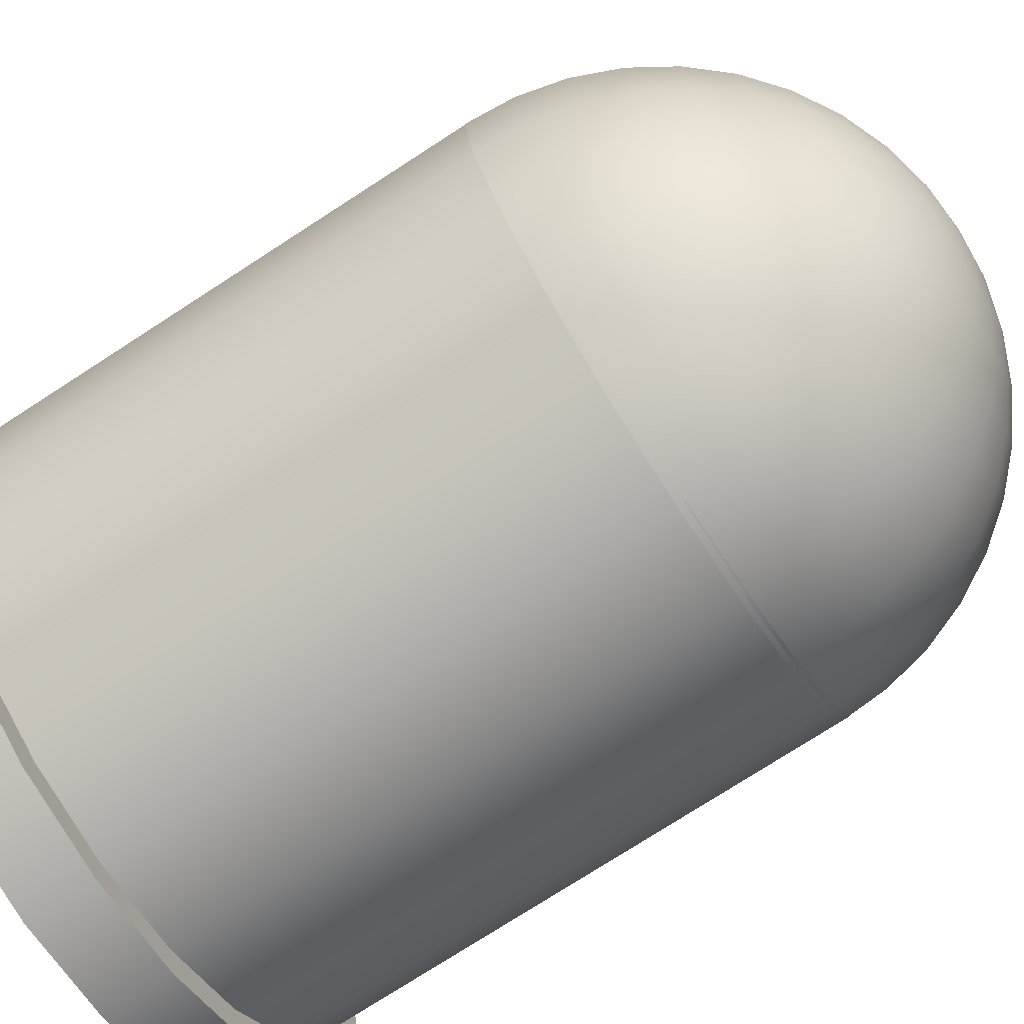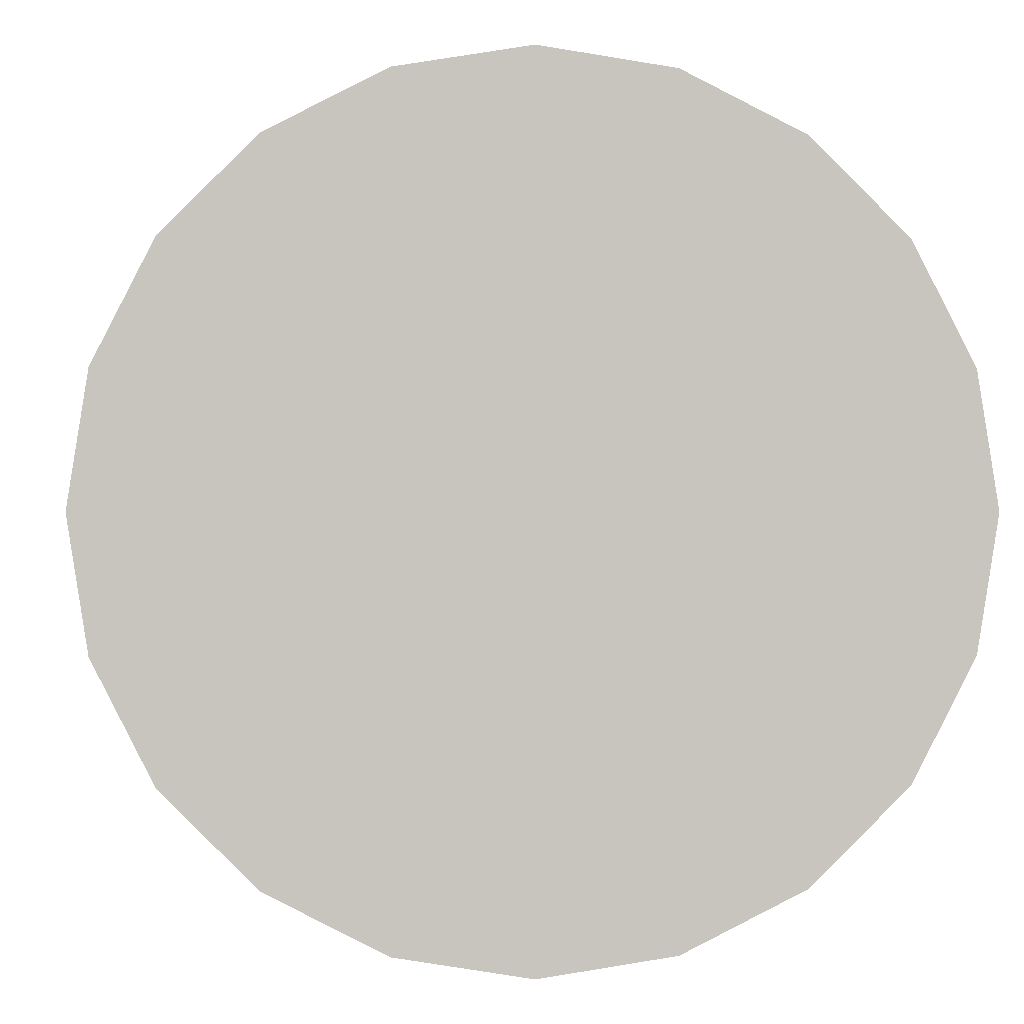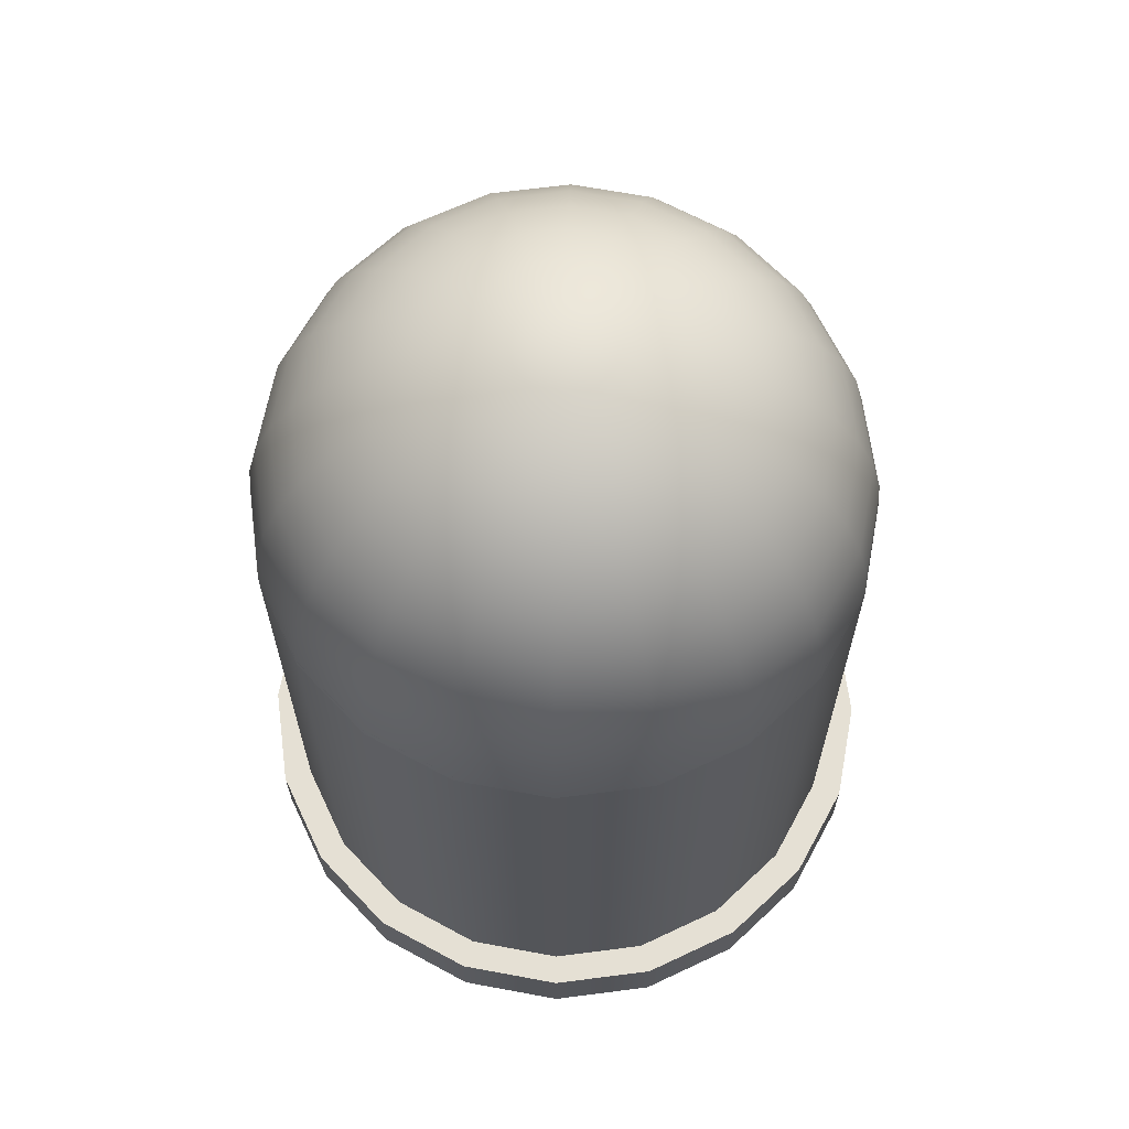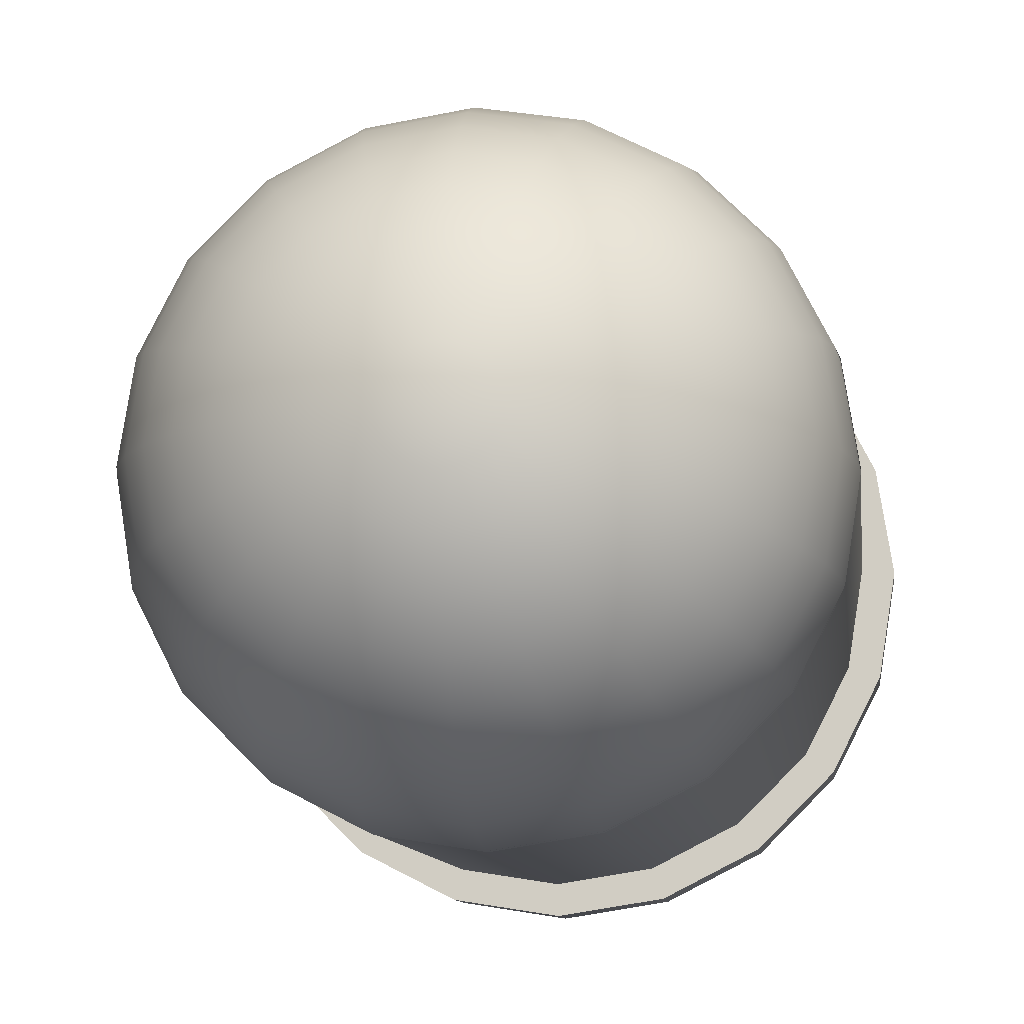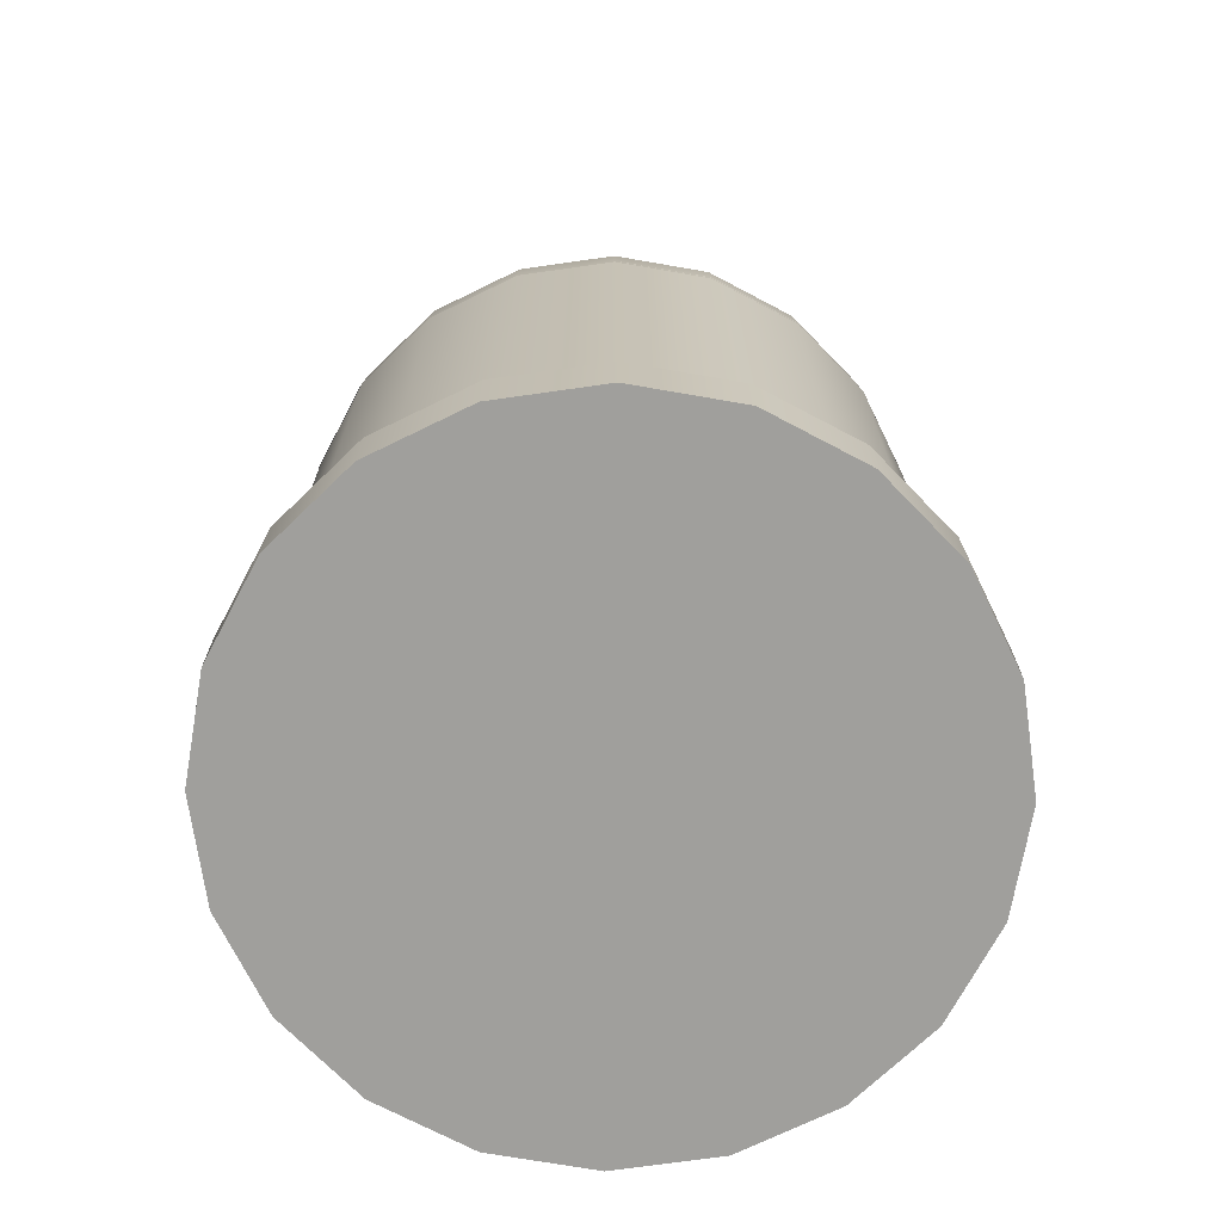
<metadata>
{"format":"obj","ext":"obj","renderer":"f3d","projection":"perspective","resolution":1024,"background":"white","views":[{"elev":-75.7,"azim":122.9,"up":"+Z"},{"elev":0.0,"azim":-2.1,"up":"+Z"},{"elev":65.4,"azim":127.6,"up":"+Y"},{"elev":-10.1,"azim":-173.2,"up":"+Z"},{"elev":-71.2,"azim":179.1,"up":"+Y"}]}
</metadata>
<code>
g default
v 6.383 1.167 -2.304
v 5.427 1.167 -4.181
v 3.937 1.167 -5.67
v 2.06 1.167 -6.626
v -0.02 1.167 -6.956
v -2.1 1.167 -6.626
v -3.977 1.167 -5.67
v -5.467 1.167 -4.181
v -6.423 1.167 -2.304
v -6.752 1.167 -0.2235
v -6.423 1.167 1.857
v -5.467 1.167 3.734
v -3.977 1.167 5.223
v -2.1 1.167 6.179
v -0.02 1.167 6.509
v 2.06 1.167 6.179
v 3.937 1.167 5.223
v 5.427 1.167 3.734
v 6.383 1.167 1.857
v 6.712 1.167 -0.2235
v 6.383 2.541 -2.304
v 5.427 2.541 -4.181
v 3.937 2.541 -5.67
v 2.06 2.541 -6.626
v -0.02 2.541 -6.956
v -2.1 2.541 -6.626
v -3.977 2.541 -5.67
v -5.467 2.541 -4.181
v -6.423 2.541 -2.304
v -6.752 2.541 -0.2235
v -6.423 2.541 1.857
v -5.467 2.541 3.734
v -3.977 2.541 5.223
v -2.1 2.541 6.179
v -0.02 2.541 6.509
v 2.06 2.541 6.179
v 3.937 2.541 5.223
v 5.427 2.541 3.734
v 6.383 2.541 1.857
v 6.712 2.541 -0.2235
v -0.02 1.167 -0.2235
v -0.02 2.541 -0.2235
v 5.808 2.536 -2.111
v 4.941 2.536 -3.813
v 3.59 2.536 -5.164
v 1.887 2.536 -6.032
v 0 2.536 -6.331
v -1.887 2.536 -6.032
v -3.59 2.536 -5.164
v -4.941 2.536 -3.813
v -5.808 2.536 -2.111
v -6.107 2.536 -0.2235
v -5.808 2.536 1.664
v -4.941 2.536 3.366
v -3.59 2.536 4.717
v -1.887 2.536 5.585
v -0 2.536 5.884
v 1.887 2.536 5.585
v 3.59 2.536 4.717
v 4.941 2.536 3.366
v 5.808 2.536 1.664
v 6.107 2.536 -0.2235
v 5.808 13.48 -2.111
v 4.941 13.48 -3.813
v 3.59 13.48 -5.164
v 1.887 13.48 -6.032
v 0 13.48 -6.331
v -1.887 13.48 -6.032
v -3.59 13.48 -5.164
v -4.941 13.48 -3.813
v -5.808 13.48 -2.111
v -6.107 13.48 -0.2235
v -5.808 13.48 1.664
v -4.941 13.48 3.366
v -3.59 13.48 4.717
v -1.887 13.48 5.585
v -0 13.48 5.884
v 1.887 13.48 5.585
v 3.59 13.48 4.717
v 4.941 13.48 3.366
v 5.808 13.48 1.664
v 6.107 13.48 -0.2235
v 5.819 13.32 -2.119
v 4.951 13.32 -3.823
v 3.599 13.32 -5.175
v 1.895 13.32 -6.043
v 0.006636 13.32 -6.342
v -1.882 13.32 -6.043
v -3.585 13.32 -5.175
v -4.937 13.32 -3.823
v -5.805 13.32 -2.119
v -6.104 13.32 -0.2309
v -5.805 13.32 1.658
v -4.937 13.32 3.361
v -3.585 13.32 4.713
v -1.882 13.32 5.581
v 0.006636 13.32 5.88
v 1.895 13.32 5.581
v 3.599 13.32 4.713
v 4.951 13.32 3.361
v 5.819 13.32 1.658
v 6.118 13.32 -0.2309
v 5.747 14.28 -2.096
v 4.89 14.28 -3.779
v 3.554 14.28 -5.114
v 1.872 14.28 -5.971
v 0.006636 14.28 -6.267
v -1.859 14.28 -5.971
v -3.541 14.28 -5.114
v -4.877 14.28 -3.779
v -5.734 14.28 -2.096
v -6.029 14.28 -0.2309
v -5.734 14.28 1.634
v -4.876 14.28 3.317
v -3.541 14.28 4.652
v -1.859 14.28 5.51
v 0.006636 14.28 5.805
v 1.872 14.28 5.51
v 3.554 14.28 4.652
v 4.89 14.28 3.317
v 5.747 14.28 1.634
v 6.043 14.28 -0.2309
v 5.534 15.21 -2.027
v 4.709 15.21 -3.647
v 3.423 15.21 -4.933
v 1.803 15.21 -5.758
v 0.006636 15.21 -6.043
v -1.789 15.21 -5.758
v -3.41 15.21 -4.933
v -4.695 15.21 -3.647
v -5.521 15.21 -2.027
v -5.805 15.21 -0.2309
v -5.521 15.21 1.565
v -4.695 15.21 3.185
v -3.41 15.21 4.471
v -1.789 15.21 5.297
v 0.006636 15.21 5.581
v 1.803 15.21 5.297
v 3.423 15.21 4.471
v 4.709 15.21 3.185
v 5.534 15.21 1.565
v 5.819 15.21 -0.2309
v 5.185 16.1 -1.913
v 4.412 16.1 -3.431
v 3.207 16.1 -4.636
v 1.689 16.1 -5.409
v 0.006636 16.1 -5.676
v -1.676 16.1 -5.409
v -3.194 16.1 -4.636
v -4.399 16.1 -3.431
v -5.172 16.1 -1.913
v -5.438 16.1 -0.2309
v -5.172 16.1 1.452
v -4.399 16.1 2.97
v -3.194 16.1 4.174
v -1.676 16.1 4.948
v 0.006636 16.1 5.214
v 1.689 16.1 4.948
v 3.207 16.1 4.174
v 4.412 16.1 2.97
v 5.185 16.1 1.452
v 5.452 16.1 -0.2309
v 4.709 16.91 -1.759
v 4.006 16.91 -3.137
v 2.913 16.91 -4.231
v 1.534 16.91 -4.933
v 0.006636 16.91 -5.175
v -1.521 16.91 -4.933
v -2.899 16.91 -4.231
v -3.993 16.91 -3.137
v -4.695 16.91 -1.759
v -4.937 16.91 -0.2309
v -4.695 16.91 1.297
v -3.993 16.91 2.675
v -2.899 16.91 3.769
v -1.521 16.91 4.471
v 0.006636 16.91 4.713
v 1.534 16.91 4.471
v 2.913 16.91 3.769
v 4.006 16.91 2.675
v 4.709 16.91 1.297
v 4.951 16.91 -0.2309
v 4.116 17.64 -1.566
v 3.503 17.64 -2.771
v 2.547 17.64 -3.727
v 1.342 17.64 -4.341
v 0.006636 17.64 -4.552
v -1.329 17.64 -4.341
v -2.533 17.64 -3.727
v -3.489 17.64 -2.771
v -4.103 17.64 -1.566
v -4.315 17.64 -0.2309
v -4.103 17.64 1.104
v -3.489 17.64 2.309
v -2.533 17.64 3.265
v -1.329 17.64 3.879
v 0.006636 17.64 4.09
v 1.342 17.64 3.879
v 2.547 17.64 3.265
v 3.503 17.64 2.309
v 4.116 17.64 1.104
v 4.328 17.64 -0.2309
v 3.423 18.27 -1.341
v 2.913 18.27 -2.342
v 2.118 18.27 -3.137
v 1.117 18.27 -3.647
v 0.006636 18.27 -3.823
v -1.103 18.27 -3.647
v -2.105 18.27 -3.137
v -2.899 18.27 -2.342
v -3.41 18.27 -1.341
v -3.585 18.27 -0.2309
v -3.41 18.27 0.8791
v -2.899 18.27 1.88
v -2.105 18.27 2.675
v -1.103 18.27 3.185
v 0.006636 18.27 3.361
v 1.117 18.27 3.185
v 2.118 18.27 2.675
v 2.913 18.27 1.88
v 3.423 18.27 0.8791
v 3.599 18.27 -0.2309
v 2.645 18.77 -1.088
v 2.251 18.77 -1.862
v 1.637 18.77 -2.475
v 0.864 18.77 -2.869
v 0.006636 18.77 -3.005
v -0.8507 18.77 -2.869
v -1.624 18.77 -2.475
v -2.238 18.77 -1.862
v -2.632 18.77 -1.088
v -2.768 18.77 -0.2309
v -2.632 18.77 0.6265
v -2.238 18.77 1.4
v -1.624 18.77 2.014
v -0.8507 18.77 2.408
v 0.006636 18.77 2.544
v 0.864 18.77 2.408
v 1.637 18.77 2.014
v 2.251 18.77 1.4
v 2.645 18.77 0.6265
v 2.781 18.77 -0.2309
v 1.803 19.13 -0.8144
v 1.534 19.13 -1.341
v 1.117 19.13 -1.759
v 0.5902 19.13 -2.027
v 0.006636 19.13 -2.119
v -0.5769 19.13 -2.027
v -1.103 19.13 -1.759
v -1.521 19.13 -1.341
v -1.789 19.13 -0.8144
v -1.882 19.13 -0.2309
v -1.789 19.13 0.3527
v -1.521 19.13 0.8791
v -1.103 19.13 1.297
v -0.5769 19.13 1.565
v 0.006636 19.13 1.658
v 0.5902 19.13 1.565
v 1.117 19.13 1.297
v 1.534 19.13 0.8791
v 1.803 19.13 0.3527
v 1.895 19.13 -0.2309
v 0.9158 19.36 -0.5263
v 0.78 19.36 -0.7928
v 0.5686 19.36 -1.004
v 0.3021 19.36 -1.14
v 0.006636 19.36 -1.187
v -0.2888 19.36 -1.14
v -0.5553 19.36 -1.004
v -0.7668 19.36 -0.7928
v -0.9026 19.36 -0.5263
v -0.9494 19.36 -0.2309
v -0.9026 19.36 0.06455
v -0.7668 19.36 0.331
v -0.5553 19.36 0.5425
v -0.2888 19.36 0.6783
v 0.006636 19.36 0.7251
v 0.3021 19.36 0.6783
v 0.5686 19.36 0.5425
v 0.78 19.36 0.331
v 0.9158 19.36 0.06455
v 0.9626 19.36 -0.2309
v 0.006636 19.43 -0.2309
g pCylinder4
f 1 2 22 21
f 2 3 23 22
f 3 4 24 23
f 4 5 25 24
f 5 6 26 25
f 6 7 27 26
f 7 8 28 27
f 8 9 29 28
f 9 10 30 29
f 10 11 31 30
f 11 12 32 31
f 12 13 33 32
f 13 14 34 33
f 14 15 35 34
f 15 16 36 35
f 16 17 37 36
f 17 18 38 37
f 18 19 39 38
f 19 20 40 39
f 20 1 21 40
f 2 1 41
f 3 2 41
f 4 3 41
f 5 4 41
f 6 5 41
f 7 6 41
f 8 7 41
f 9 8 41
f 10 9 41
f 11 10 41
f 12 11 41
f 13 12 41
f 14 13 41
f 15 14 41
f 16 15 41
f 17 16 41
f 18 17 41
f 19 18 41
f 20 19 41
f 1 20 41
f 21 22 42
f 22 23 42
f 23 24 42
f 24 25 42
f 25 26 42
f 26 27 42
f 27 28 42
f 28 29 42
f 29 30 42
f 30 31 42
f 31 32 42
f 32 33 42
f 33 34 42
f 34 35 42
f 35 36 42
f 36 37 42
f 37 38 42
f 38 39 42
f 39 40 42
f 40 21 42
f 43 44 64 63
f 44 45 65 64
f 45 46 66 65
f 46 47 67 66
f 47 48 68 67
f 48 49 69 68
f 49 50 70 69
f 50 51 71 70
f 51 52 72 71
f 52 53 73 72
f 53 54 74 73
f 54 55 75 74
f 55 56 76 75
f 56 57 77 76
f 57 58 78 77
f 58 59 79 78
f 59 60 80 79
f 60 61 81 80
f 61 62 82 81
f 62 43 63 82
f 83 84 104 103
f 84 85 105 104
f 85 86 106 105
f 86 87 107 106
f 87 88 108 107
f 88 89 109 108
f 89 90 110 109
f 90 91 111 110
f 91 92 112 111
f 92 93 113 112
f 93 94 114 113
f 94 95 115 114
f 95 96 116 115
f 96 97 117 116
f 97 98 118 117
f 98 99 119 118
f 99 100 120 119
f 100 101 121 120
f 101 102 122 121
f 102 83 103 122
f 103 104 124 123
f 104 105 125 124
f 105 106 126 125
f 106 107 127 126
f 107 108 128 127
f 108 109 129 128
f 109 110 130 129
f 110 111 131 130
f 111 112 132 131
f 112 113 133 132
f 113 114 134 133
f 114 115 135 134
f 115 116 136 135
f 116 117 137 136
f 117 118 138 137
f 118 119 139 138
f 119 120 140 139
f 120 121 141 140
f 121 122 142 141
f 122 103 123 142
f 123 124 144 143
f 124 125 145 144
f 125 126 146 145
f 126 127 147 146
f 127 128 148 147
f 128 129 149 148
f 129 130 150 149
f 130 131 151 150
f 131 132 152 151
f 132 133 153 152
f 133 134 154 153
f 134 135 155 154
f 135 136 156 155
f 136 137 157 156
f 137 138 158 157
f 138 139 159 158
f 139 140 160 159
f 140 141 161 160
f 141 142 162 161
f 142 123 143 162
f 143 144 164 163
f 144 145 165 164
f 145 146 166 165
f 146 147 167 166
f 147 148 168 167
f 148 149 169 168
f 149 150 170 169
f 150 151 171 170
f 151 152 172 171
f 152 153 173 172
f 153 154 174 173
f 154 155 175 174
f 155 156 176 175
f 156 157 177 176
f 157 158 178 177
f 158 159 179 178
f 159 160 180 179
f 160 161 181 180
f 161 162 182 181
f 162 143 163 182
f 163 164 184 183
f 164 165 185 184
f 165 166 186 185
f 166 167 187 186
f 167 168 188 187
f 168 169 189 188
f 169 170 190 189
f 170 171 191 190
f 171 172 192 191
f 172 173 193 192
f 173 174 194 193
f 174 175 195 194
f 175 176 196 195
f 176 177 197 196
f 177 178 198 197
f 178 179 199 198
f 179 180 200 199
f 180 181 201 200
f 181 182 202 201
f 182 163 183 202
f 183 184 204 203
f 184 185 205 204
f 185 186 206 205
f 186 187 207 206
f 187 188 208 207
f 188 189 209 208
f 189 190 210 209
f 190 191 211 210
f 191 192 212 211
f 192 193 213 212
f 193 194 214 213
f 194 195 215 214
f 195 196 216 215
f 196 197 217 216
f 197 198 218 217
f 198 199 219 218
f 199 200 220 219
f 200 201 221 220
f 201 202 222 221
f 202 183 203 222
f 203 204 224 223
f 204 205 225 224
f 205 206 226 225
f 206 207 227 226
f 207 208 228 227
f 208 209 229 228
f 209 210 230 229
f 210 211 231 230
f 211 212 232 231
f 212 213 233 232
f 213 214 234 233
f 214 215 235 234
f 215 216 236 235
f 216 217 237 236
f 217 218 238 237
f 218 219 239 238
f 219 220 240 239
f 220 221 241 240
f 221 222 242 241
f 222 203 223 242
f 223 224 244 243
f 224 225 245 244
f 225 226 246 245
f 226 227 247 246
f 227 228 248 247
f 228 229 249 248
f 229 230 250 249
f 230 231 251 250
f 231 232 252 251
f 232 233 253 252
f 233 234 254 253
f 234 235 255 254
f 235 236 256 255
f 236 237 257 256
f 237 238 258 257
f 238 239 259 258
f 239 240 260 259
f 240 241 261 260
f 241 242 262 261
f 242 223 243 262
f 243 244 264 263
f 244 245 265 264
f 245 246 266 265
f 246 247 267 266
f 247 248 268 267
f 248 249 269 268
f 249 250 270 269
f 250 251 271 270
f 251 252 272 271
f 252 253 273 272
f 253 254 274 273
f 254 255 275 274
f 255 256 276 275
f 256 257 277 276
f 257 258 278 277
f 258 259 279 278
f 259 260 280 279
f 260 261 281 280
f 261 262 282 281
f 262 243 263 282
f 263 264 283
f 264 265 283
f 265 266 283
f 266 267 283
f 267 268 283
f 268 269 283
f 269 270 283
f 270 271 283
f 271 272 283
f 272 273 283
f 273 274 283
f 274 275 283
f 275 276 283
f 276 277 283
f 277 278 283
f 278 279 283
f 279 280 283
f 280 281 283
f 281 282 283
f 282 263 283
g default
v -0.3602 7.102 -0.2197
v -0.3602 6.604 0.2785
v 0.3445 7.102 -0.2197
v 0.3445 6.604 0.2785
v 0.3445 6.604 -0.718
v 0.3445 6.106 -0.2197
v -0.3602 6.604 -0.718
v -0.3602 6.106 -0.2197
v -0.3602 4.694 1.192
v -0.3602 5.193 1.69
v 0.3445 4.694 1.192
v 0.3445 5.193 1.69
v 0.3445 5.254 -2.068
v 0.3445 4.756 -1.57
v -0.3602 4.756 -1.57
v -0.3602 5.254 -2.068
v -0.7279 13.05 -0.2197
v -0.7279 12.03 0.7986
v 0.7122 13.05 -0.2197
v 0.7122 12.03 0.7986
v 0.7122 12.03 -1.238
v 0.7122 11.01 -0.2197
v -0.7279 12.03 -1.238
v -0.7279 11.01 -0.2197
v -0.7279 8.126 2.665
v -0.7279 9.144 3.683
v 0.7122 8.126 2.665
v 0.7122 9.144 3.683
v 0.7122 9.269 -3.998
v 0.7122 8.25 -2.979
v -0.7279 8.25 -2.979
v -0.7279 9.269 -3.998
v -0.572 9.834 -0.2197
v -0.572 9.036 0.5781
v 0.5563 9.834 -0.2197
v 0.5563 9.036 0.5781
v 0.5563 9.036 -1.018
v 0.5563 8.238 -0.2197
v -0.572 9.036 -1.018
v -0.572 8.238 -0.2197
v -0.572 5.978 2.04
v -0.572 6.776 2.838
v 0.5563 5.978 2.04
v 0.5563 6.776 2.838
v 0.5563 6.874 -3.18
v 0.5563 6.076 -2.382
v -0.572 6.076 -2.382
v -0.572 6.874 -3.18
g pCube6
f 284 285 287 286
f 286 287 289 288
f 296 297 298 299
f 290 291 285 284
f 293 292 294 295
f 290 284 286 288
f 285 291 292 293
f 291 289 294 292
f 289 287 295 294
f 287 285 293 295
f 288 289 297 296
f 289 291 298 297
f 291 290 299 298
f 290 288 296 299
f 300 301 303 302
f 302 303 305 304
f 312 313 314 315
f 306 307 301 300
f 309 308 310 311
f 306 300 302 304
f 301 307 308 309
f 307 305 310 308
f 305 303 311 310
f 303 301 309 311
f 304 305 313 312
f 305 307 314 313
f 307 306 315 314
f 306 304 312 315
f 316 317 319 318
f 318 319 321 320
f 328 329 330 331
f 322 323 317 316
f 325 324 326 327
f 322 316 318 320
f 317 323 324 325
f 323 321 326 324
f 321 319 327 326
f 319 317 325 327
f 320 321 329 328
f 321 323 330 329
f 323 322 331 330
f 322 320 328 331

</code>
